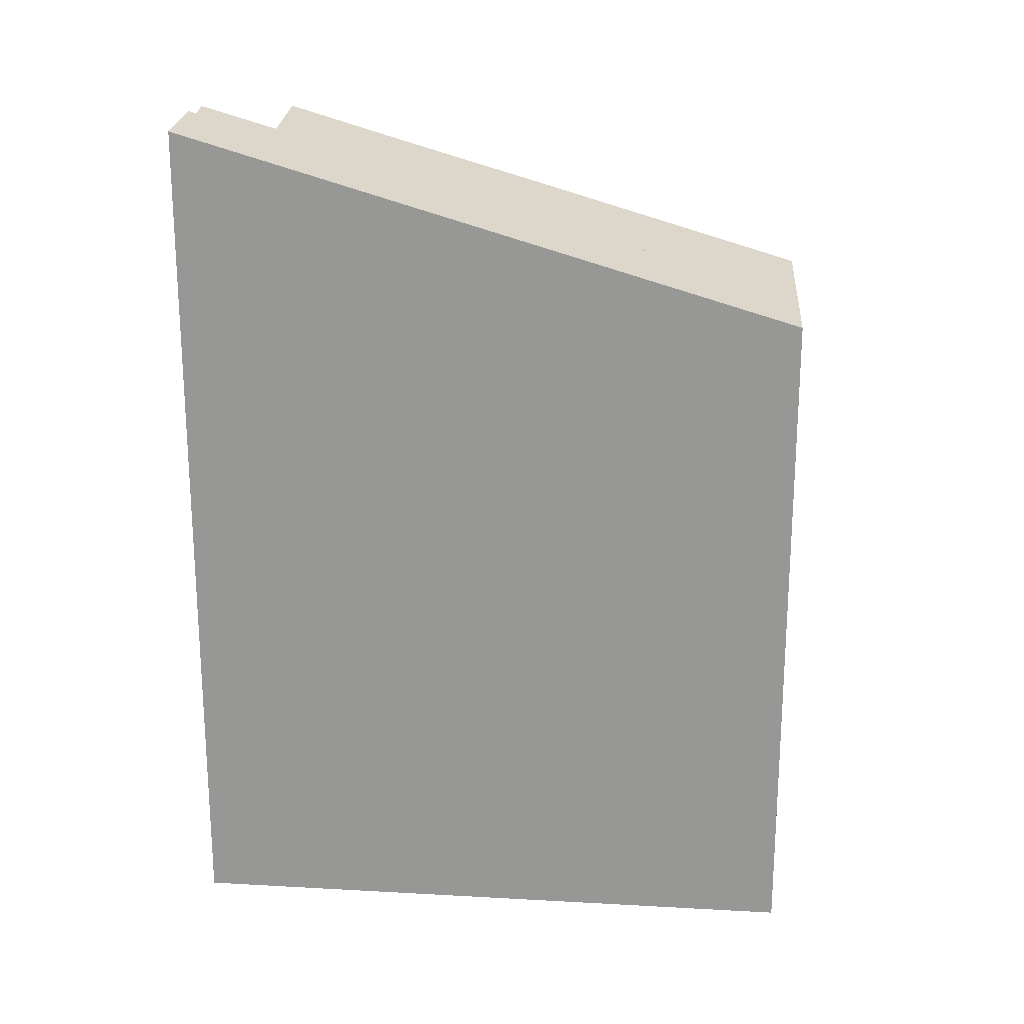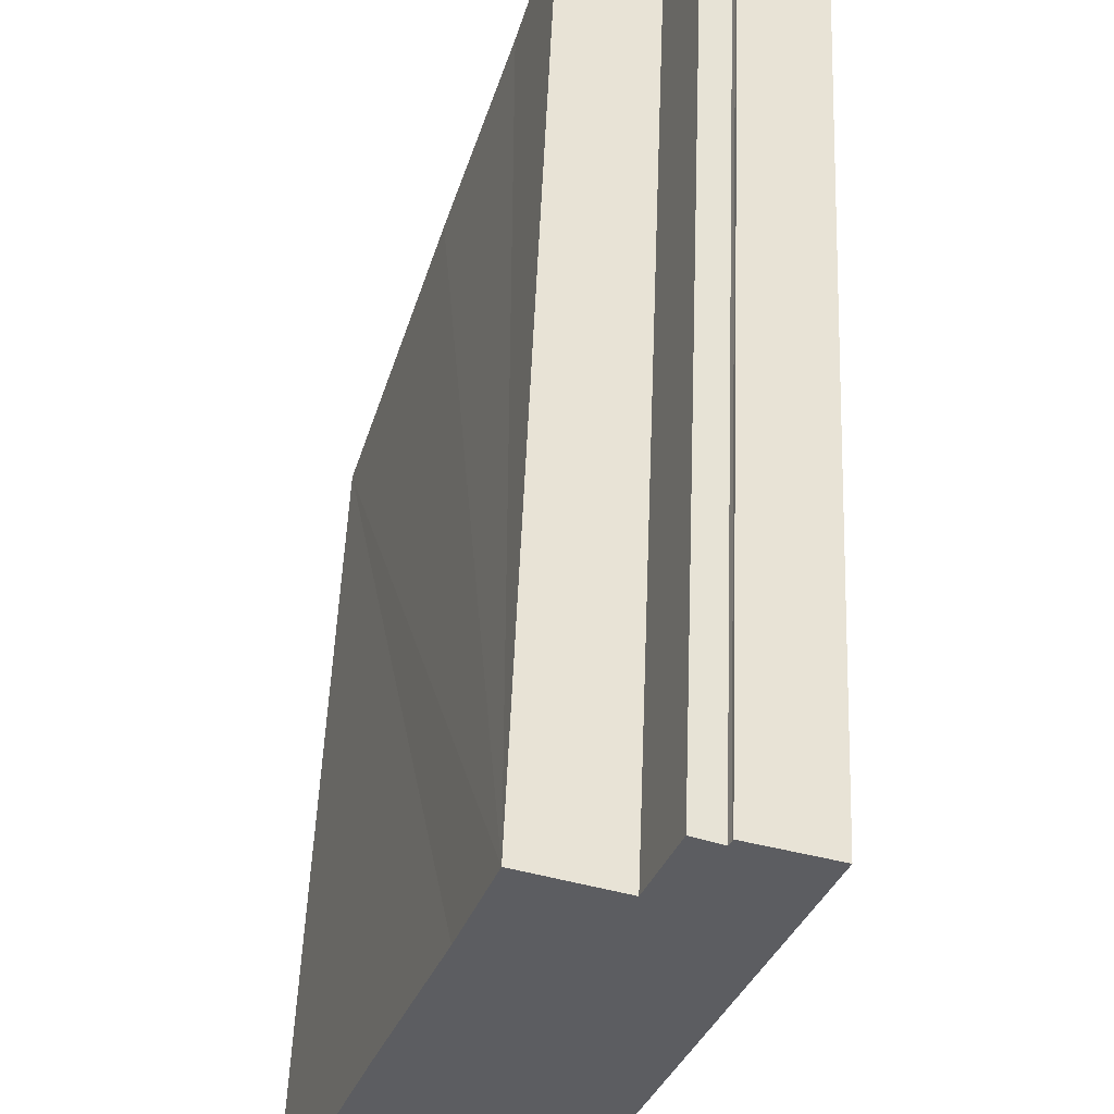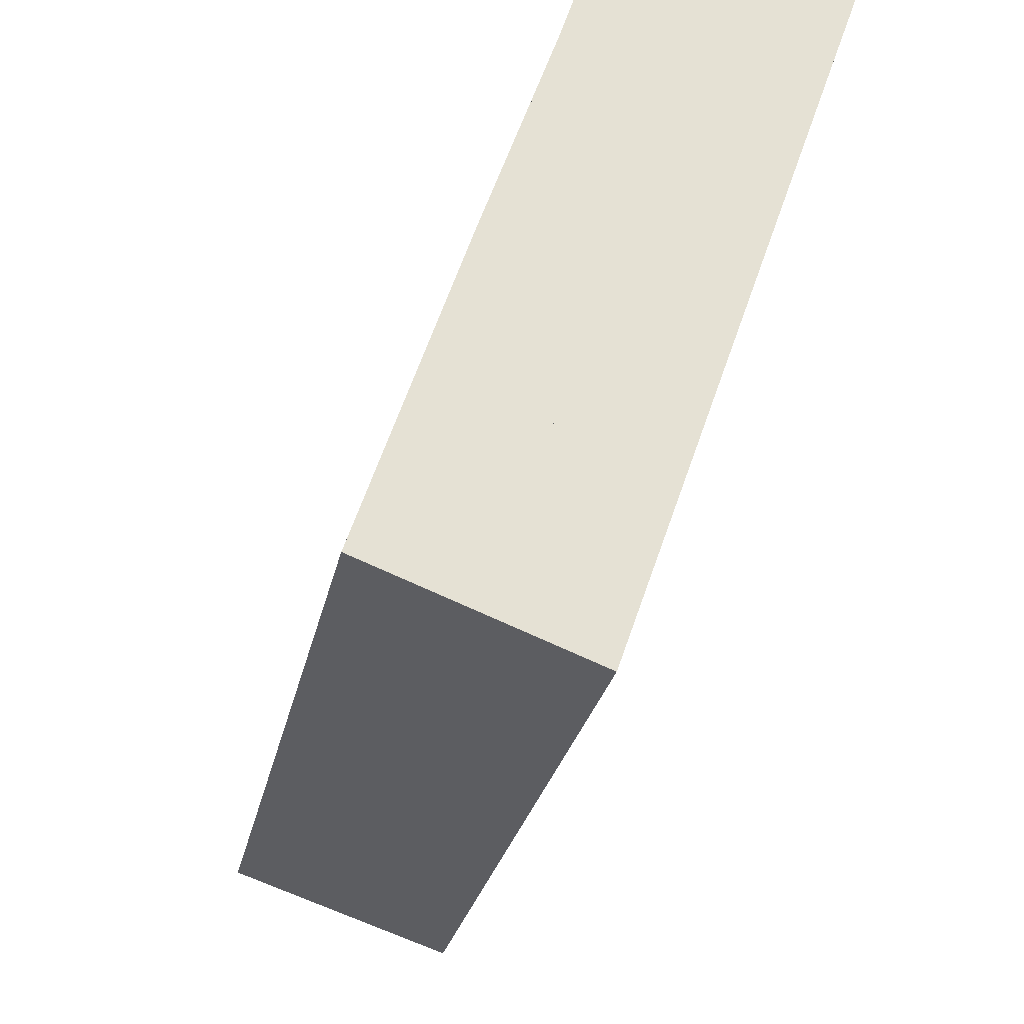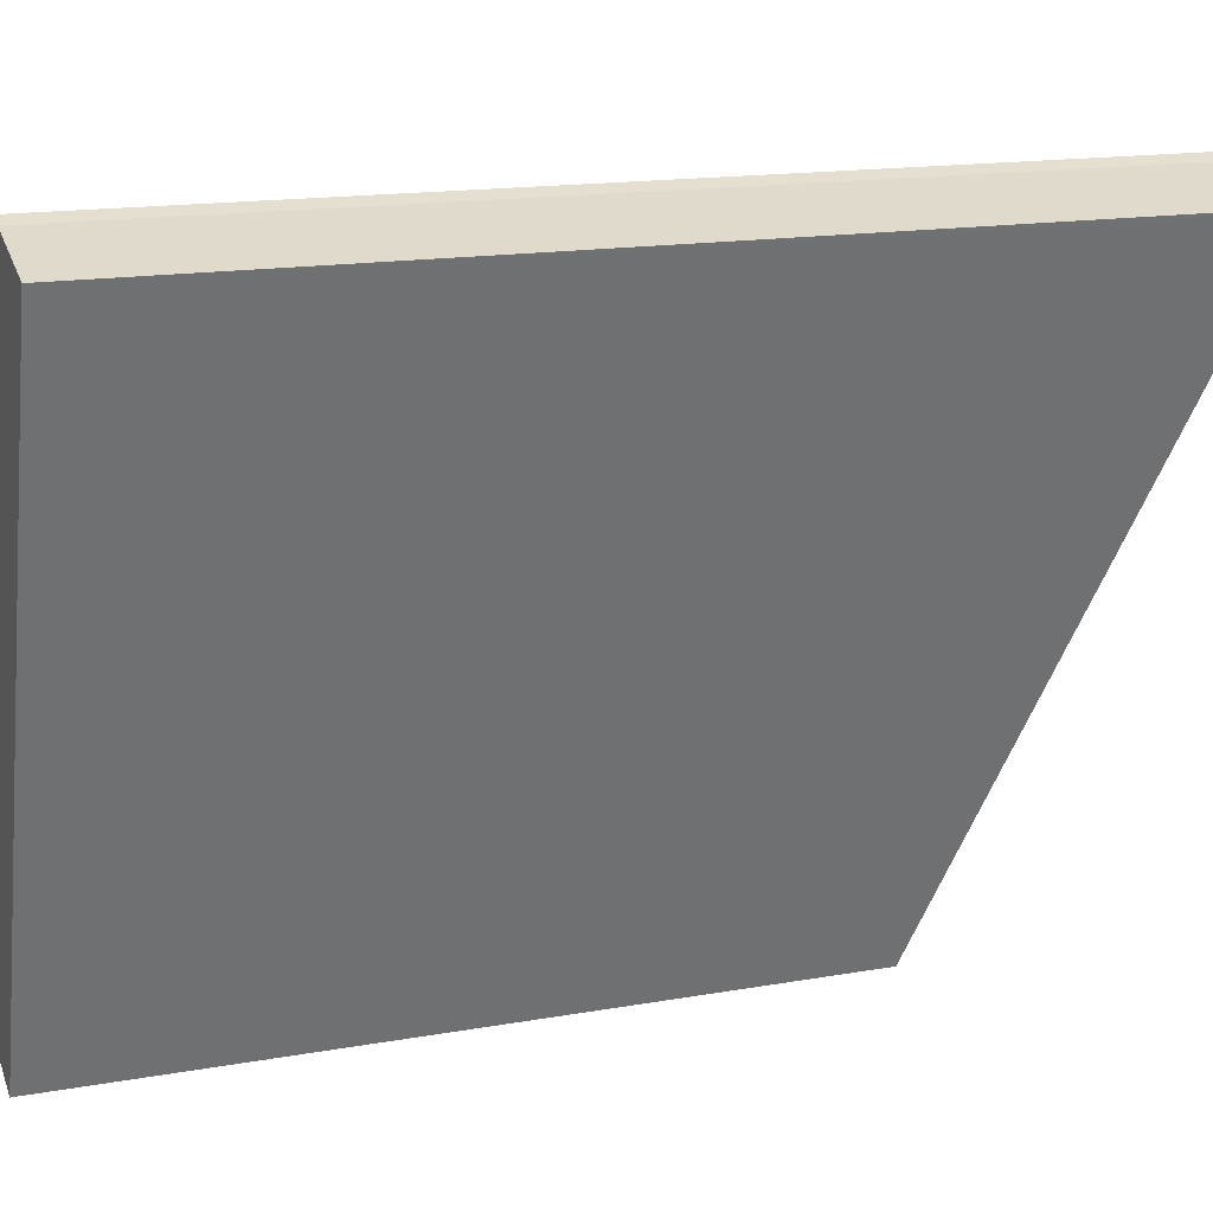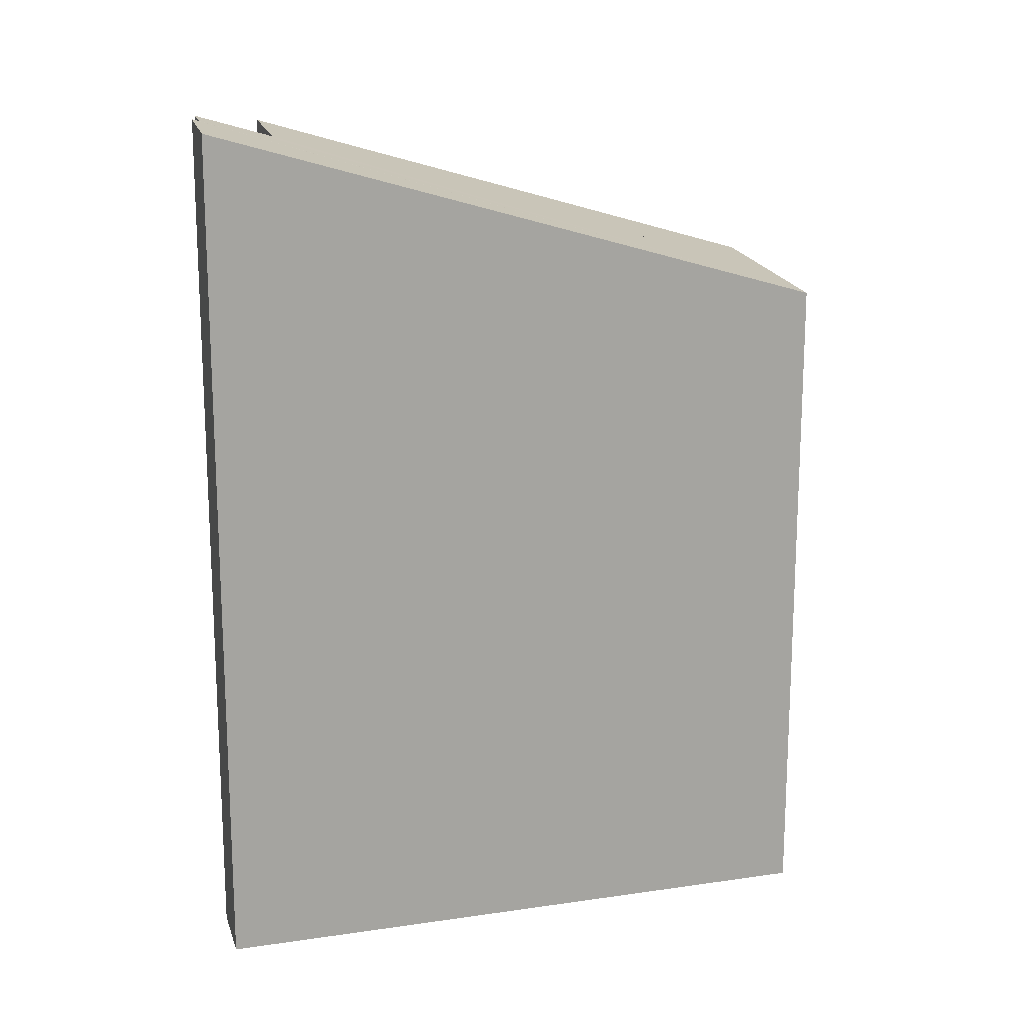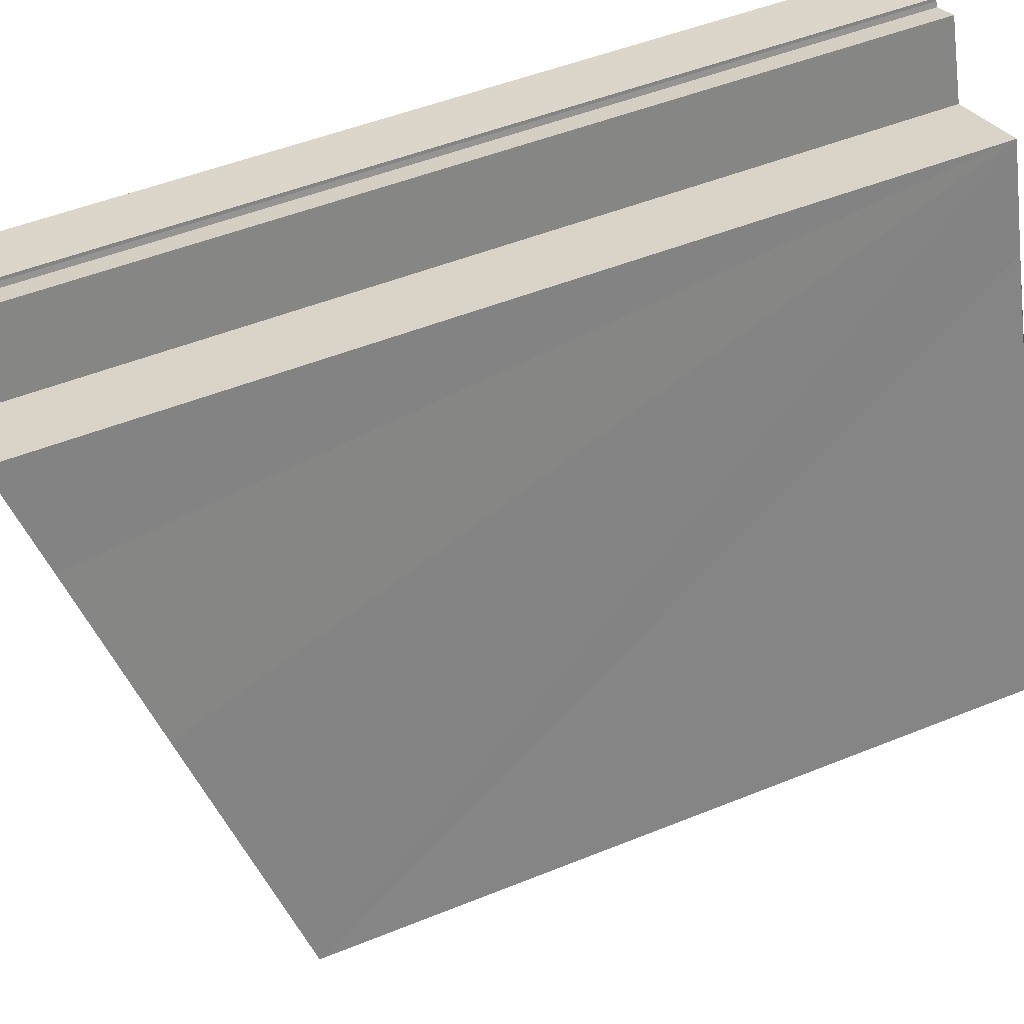
<metadata>
{"format":"obj","ext":"obj","renderer":"f3d","projection":"perspective","resolution":1024,"background":"white","views":[{"elev":21.0,"azim":114.9,"up":"+Y"},{"elev":53.3,"azim":2.3,"up":"+Z"},{"elev":-25.0,"azim":-10.8,"up":"+Z"},{"elev":15.5,"azim":69.3,"up":"+Z"},{"elev":16.1,"azim":92.5,"up":"+Y"},{"elev":49.7,"azim":-114.1,"up":"+Z"}]}
</metadata>
<code>
v  4.37 9.737 5.954
v  3.576 9.837 6.278
v  4.391 9.756 6.015
v  2.028 7.666 -0.779
v  3.565 9.827 6.246
v  3.54 9.811 6.193
v  3.257 9.847 6.31
v  2.961 9.591 5.477
v  2.014 9.694 5.813
v  1.638 9.349 4.692
v  0.965 8.768 2.805
v  0 7.905 4.84e-16
v  2.014 -3.559e-16 5.813
v  2.961 -3.354e-16 5.477
v  3.257 -3.864e-16 6.31
v  3.54 -3.792e-16 6.193
v  3.576 -3.844e-16 6.278
v  4.391 -3.683e-16 6.015
v  3.565 -3.825e-16 6.246
v  1.638 -2.873e-16 4.692
v  0 0 0
v  0.965 -1.718e-16 2.805
v  2.028 4.77e-17 -0.779
v  4.37 -3.646e-16 5.954
v  1.722 8.256 1.138
v  1.827 -9.154e-17 1.495
v  1.827 8.365 1.495
v  1.722 -6.968e-17 1.138
v  1.357 -7.758e-17 1.267
v  1.357 8.295 1.267
v  1.481 -9.907e-17 1.618
v  1.481 8.403 1.618
g defaultobject
f 1 2 3
f 2 1 4
f 2 4 5
f 5 4 6
f 6 4 7
f 7 4 8
f 8 4 9
f 9 4 10
f 10 4 11
f 11 4 12
f 13 8 9
f 8 13 14
f 15 6 7
f 6 15 16
f 17 3 2
f 3 17 18
f 8 15 7
f 15 8 14
f 5 17 2
f 17 5 19
f 10 13 9
f 13 10 11
f 13 11 12
f 13 12 20
f 20 12 21
f 20 21 22
f 6 19 5
f 19 6 16
f 18 1 3
f 1 18 4
f 4 18 23
f 23 18 24
f 4 21 12
f 21 4 23
f 25 26 27
f 26 25 28
f 29 25 30
f 25 29 28
f 31 30 32
f 30 31 29
f 27 31 32
f 31 27 26
f 17 24 18
f 24 17 23
f 23 17 19
f 23 19 16
f 23 16 15
f 23 15 14
f 23 14 13
f 23 13 20
f 23 20 22
f 23 22 21

</code>
